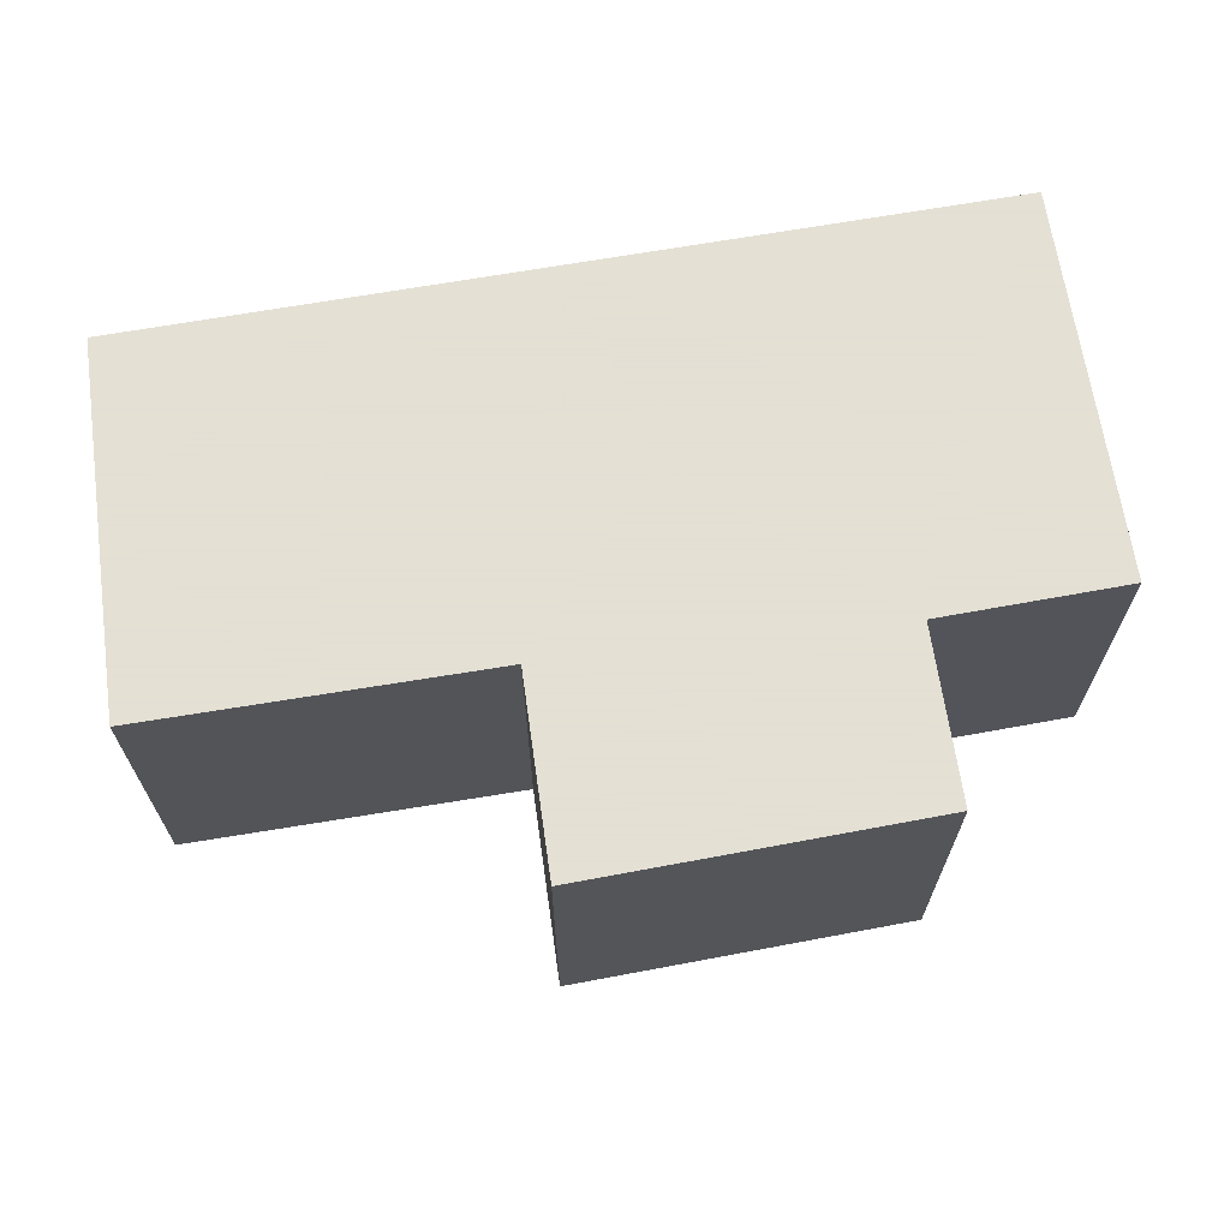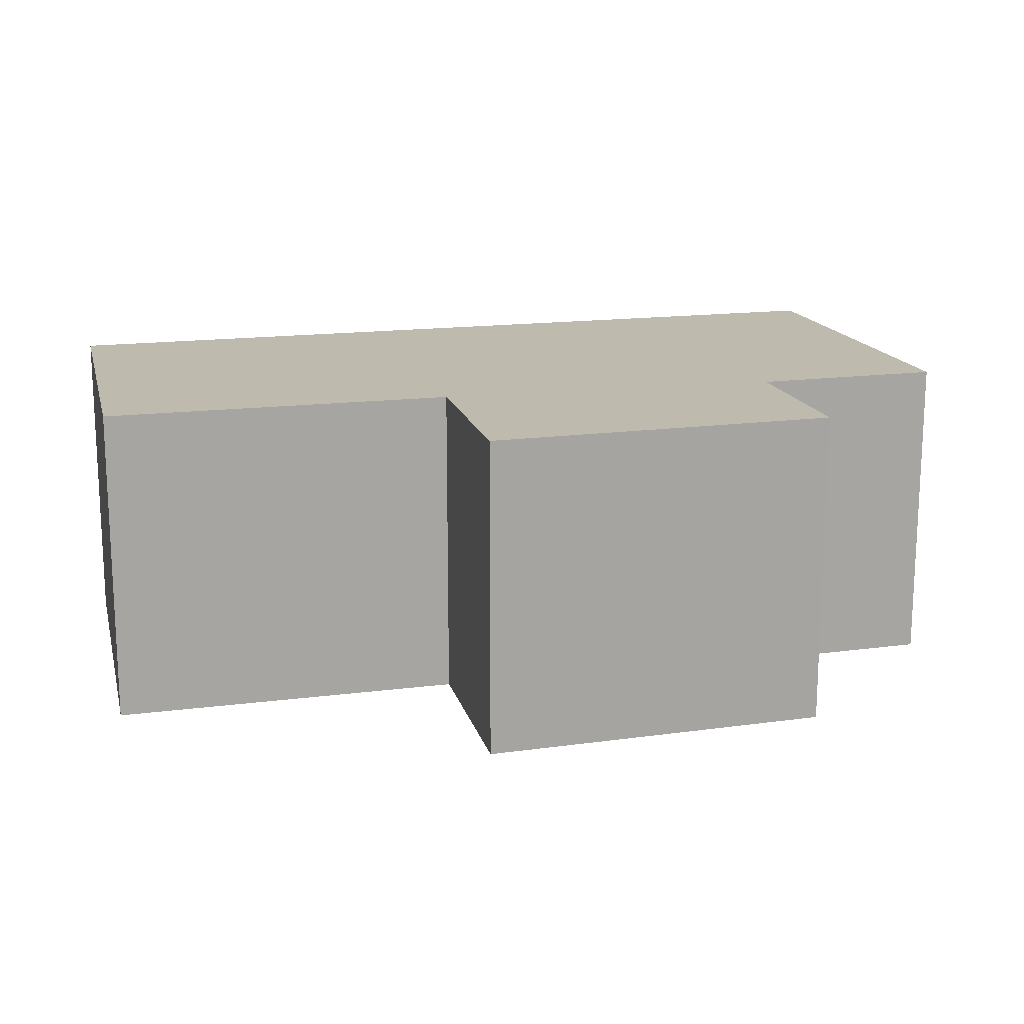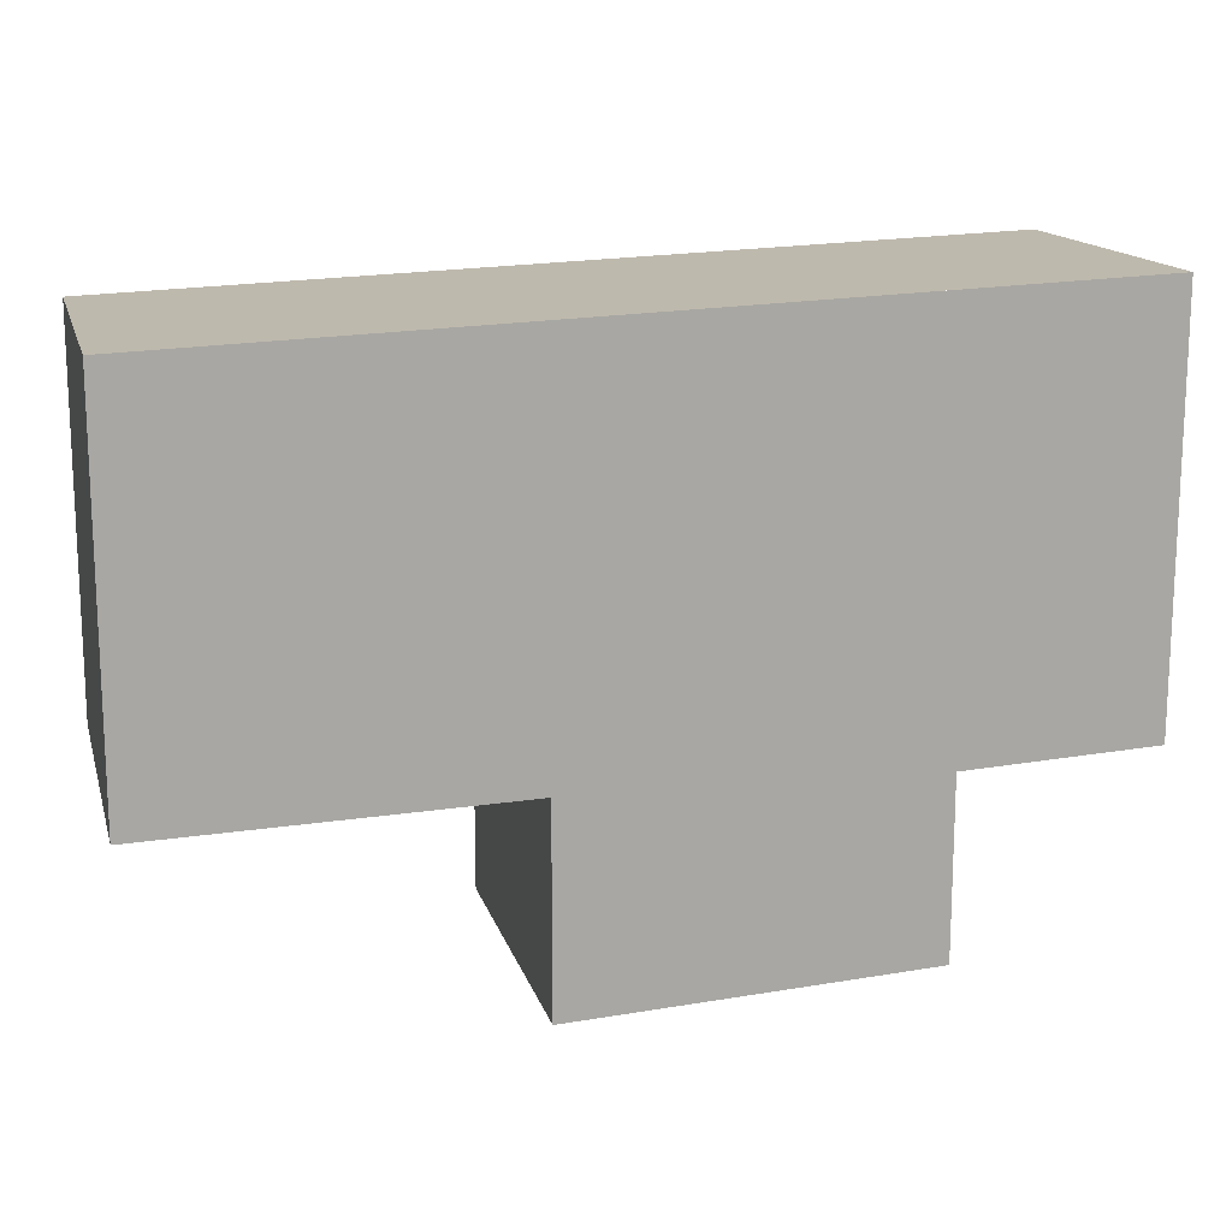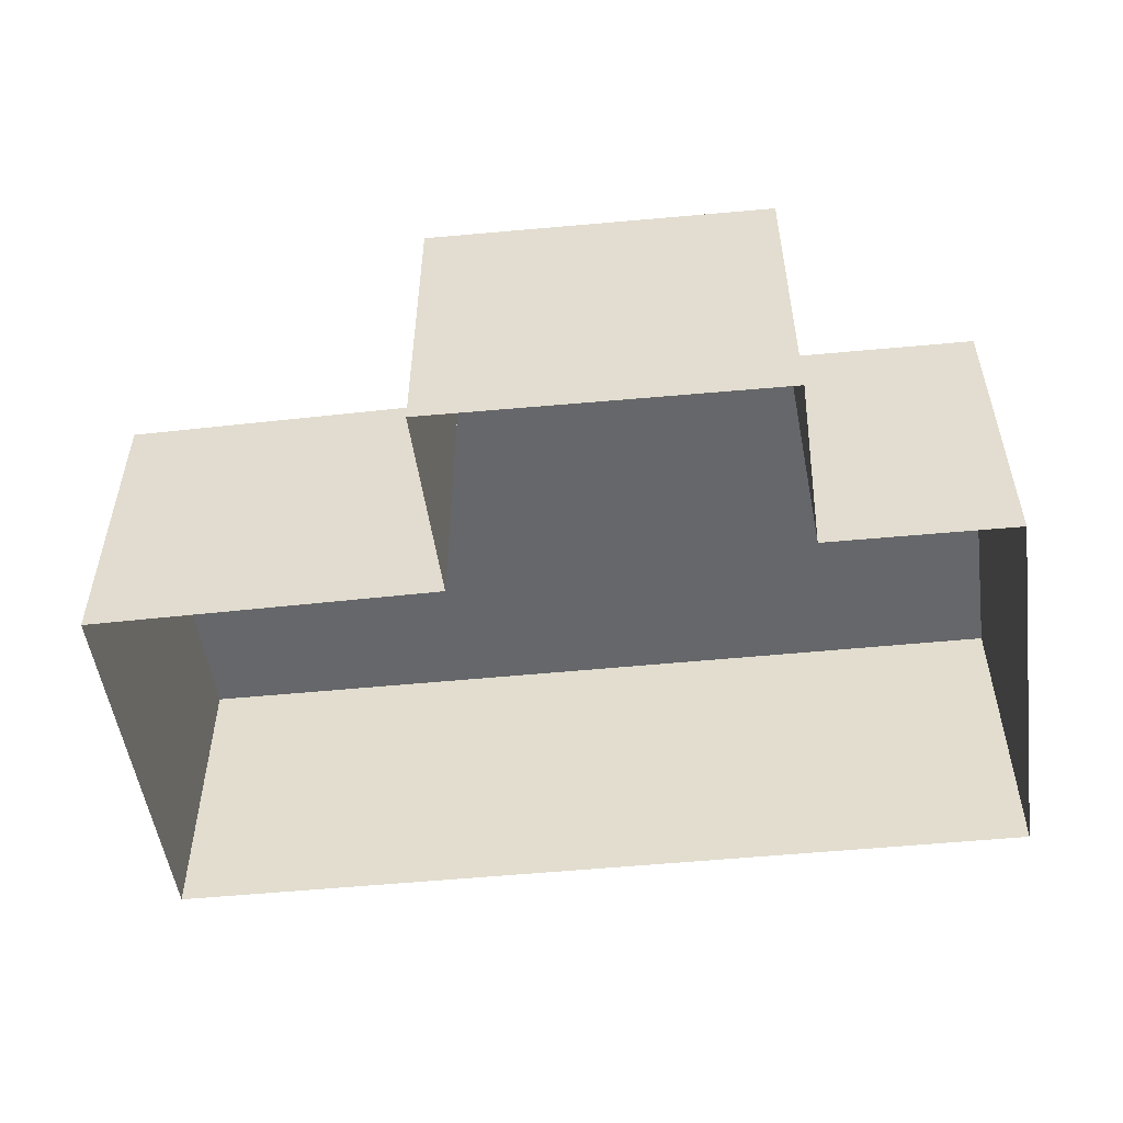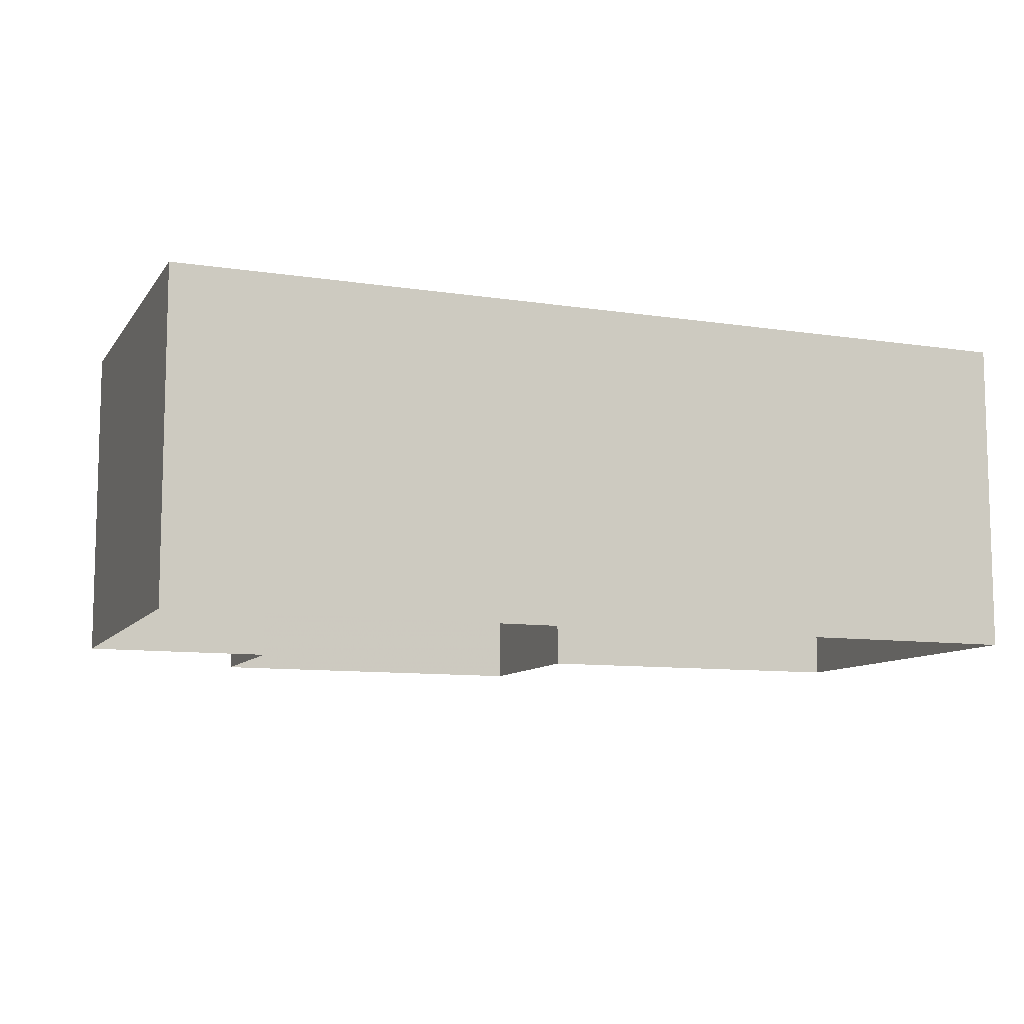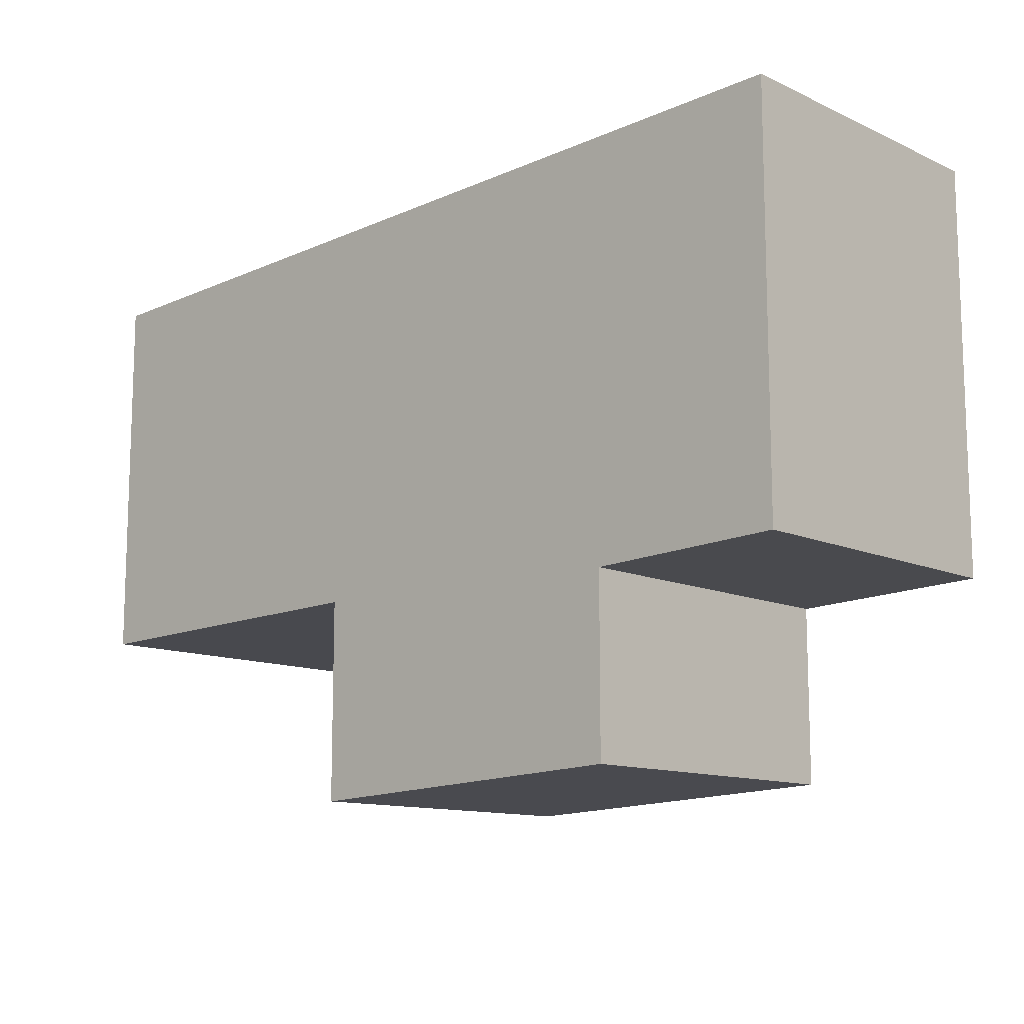
<metadata>
{"format":"obj","ext":"obj","renderer":"f3d","projection":"perspective","resolution":1024,"background":"white","views":[{"elev":66.2,"azim":171.9,"up":"+Y"},{"elev":15.8,"azim":166.3,"up":"+Y"},{"elev":15.2,"azim":165.4,"up":"+Z"},{"elev":-52.0,"azim":-171.9,"up":"+Y"},{"elev":-9.4,"azim":-20.3,"up":"+Y"},{"elev":-11.9,"azim":-137.0,"up":"+Z"}]}
</metadata>
<code>
v 13 0 9.25
v 13 0 -2.75
v 2 0 -2.5
v 2 0 -8.75
v -9 0 -8.25
v -9 0 -2.75
v -15 0 -2.5
v -15 0 10.25
v 13 0 9.25
v 13 10 9.25
v 13 10 -2.75
v 2 10 -2.5
v 2 10 -8.75
v -9 10 -8.25
v -9 10 -2.75
v -15 10 -2.5
v -15 10 10.25
v 13 10 9.25
v 13 10 9.25
v 13 10 3.25
v 13 10 -2.75
v 7.5 10 -2.625
v 2 10 -2.5
v 2 10 -5.625
v 2 10 -8.75
v -3.5 10 -8.5
v -9 10 -8.25
v -9 10 -5.5
v -9 10 -2.75
v -12 10 -2.625
v -15 10 -2.5
v -15 10 3.875
v -15 10 10.25
v -1 10 9.75
v 6 10 9.5
v -2.318 10 -4.062
v -10.3 10 2.102
v -2.401 10 2.915
f 10 1 2
f 2 11 10
f 11 2 3
f 3 12 11
f 12 3 4
f 4 13 12
f 13 4 5
f 5 14 13
f 14 5 6
f 6 15 14
f 15 6 7
f 7 16 15
f 16 7 8
f 8 17 16
f 17 8 9
f 9 18 17
f 18 9 1
f 1 10 18
f 20 21 22
f 24 25 26
f 26 27 28
f 19 20 35
f 20 22 35
f 22 23 35
f 23 24 36
f 24 26 36
f 26 28 36
f 28 29 36
f 29 30 37
f 30 31 37
f 31 32 37
f 32 33 37
f 33 34 37
f 34 35 38
f 23 38 35
f 36 38 23
f 34 38 37
f 29 38 36
f 37 38 29

</code>
